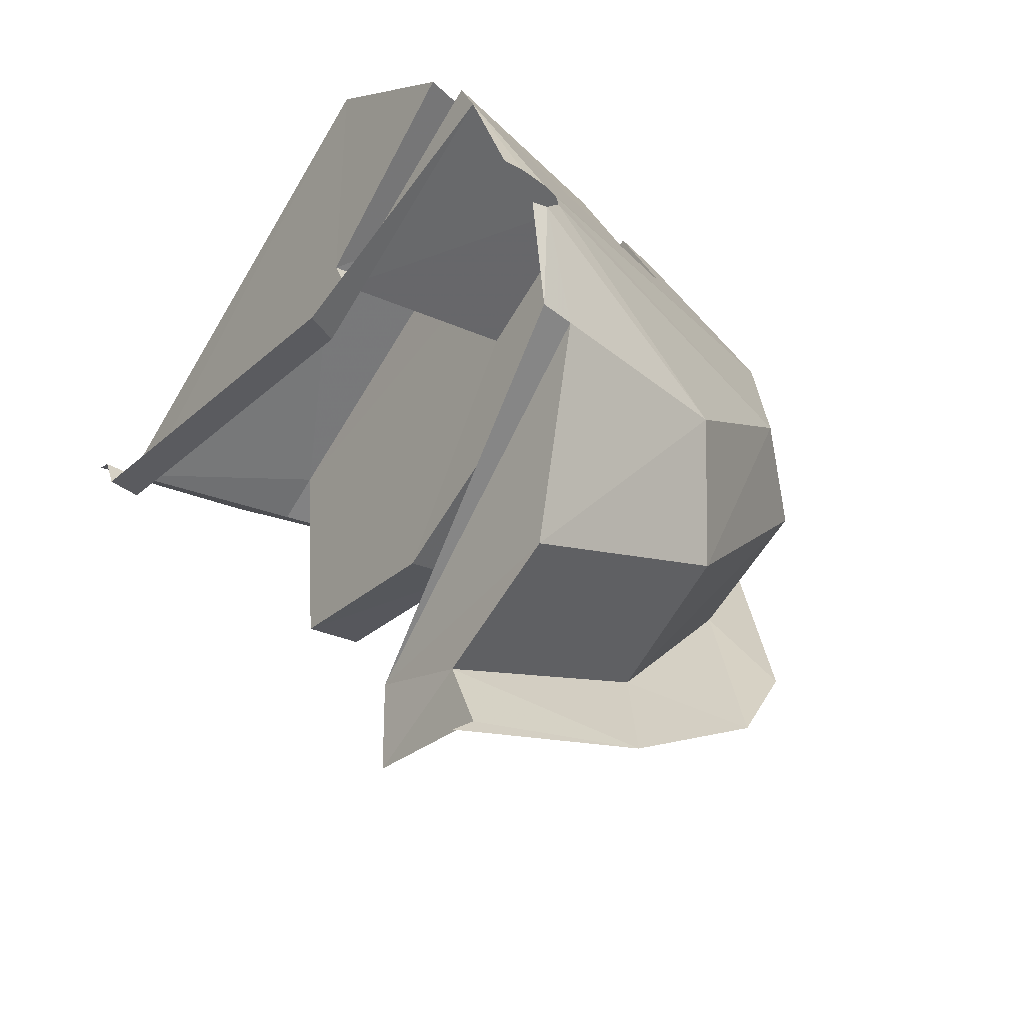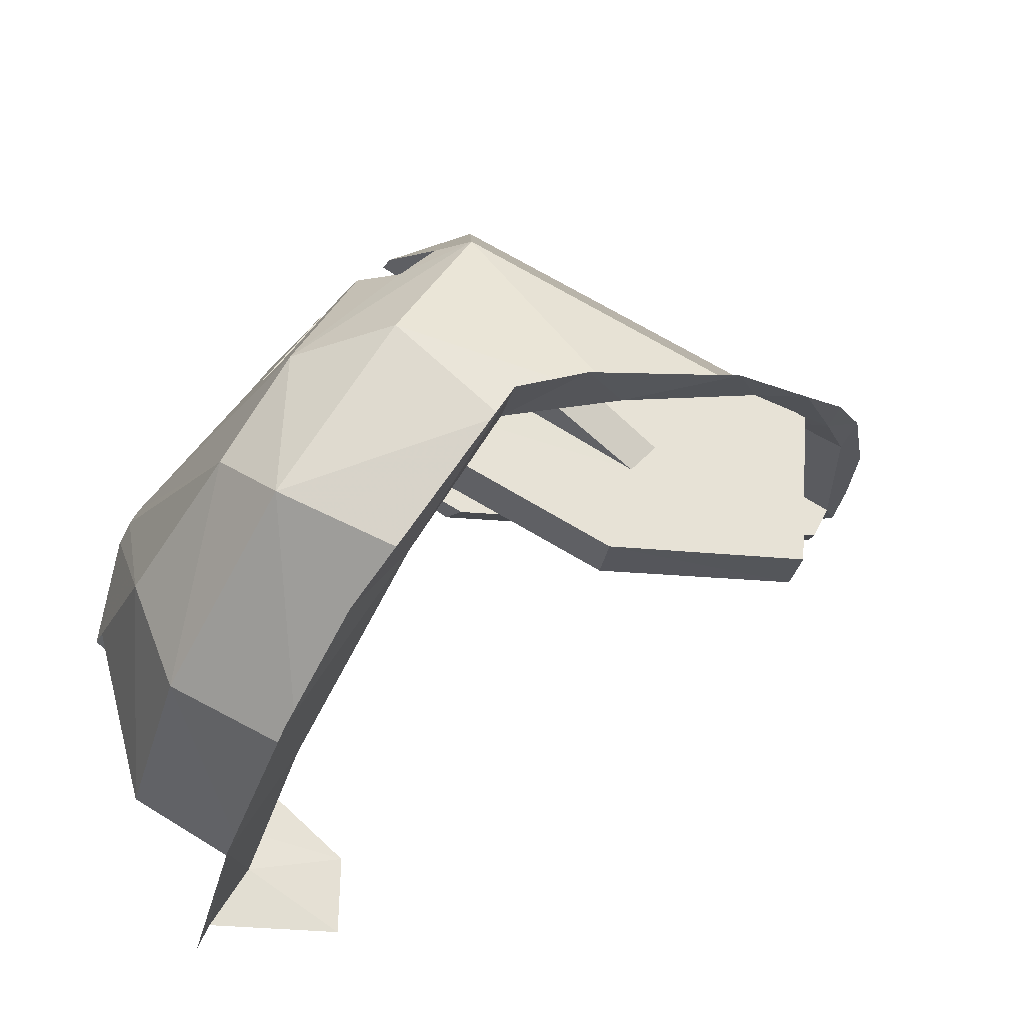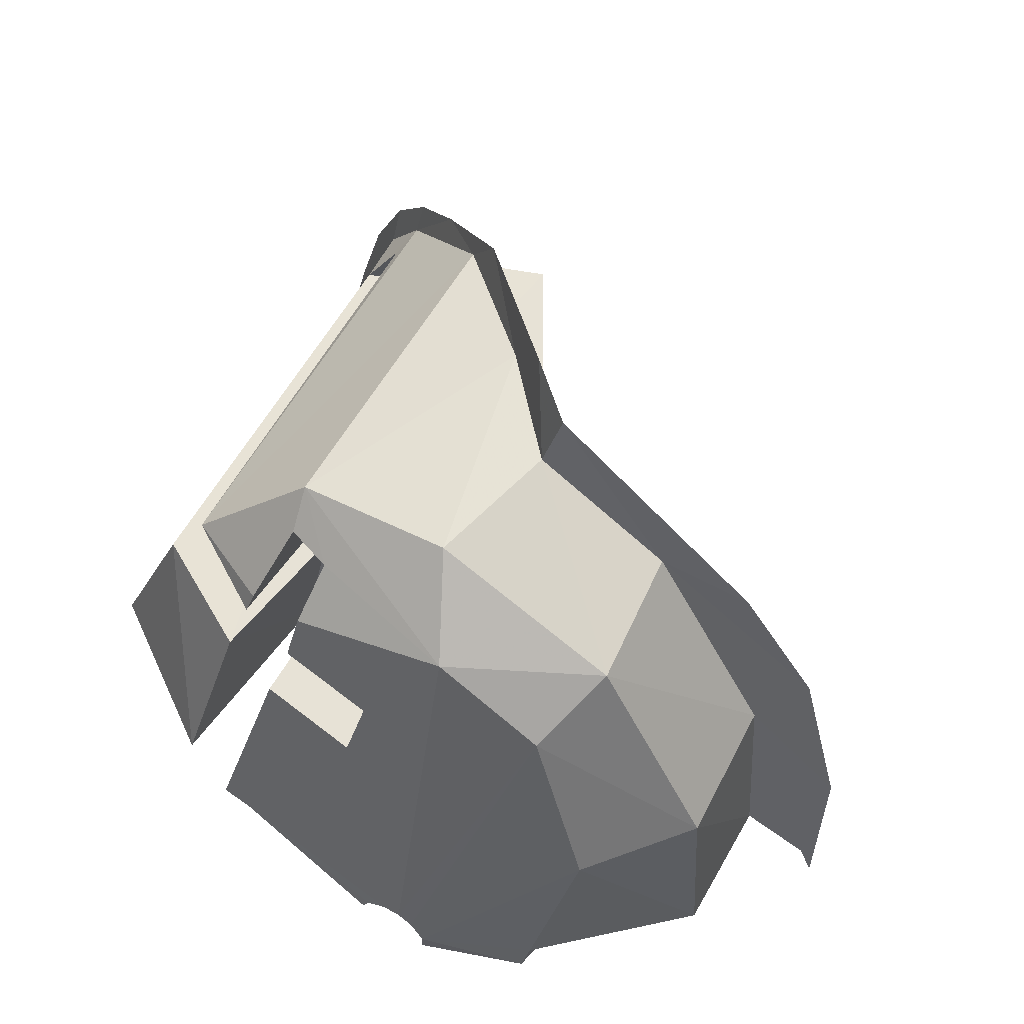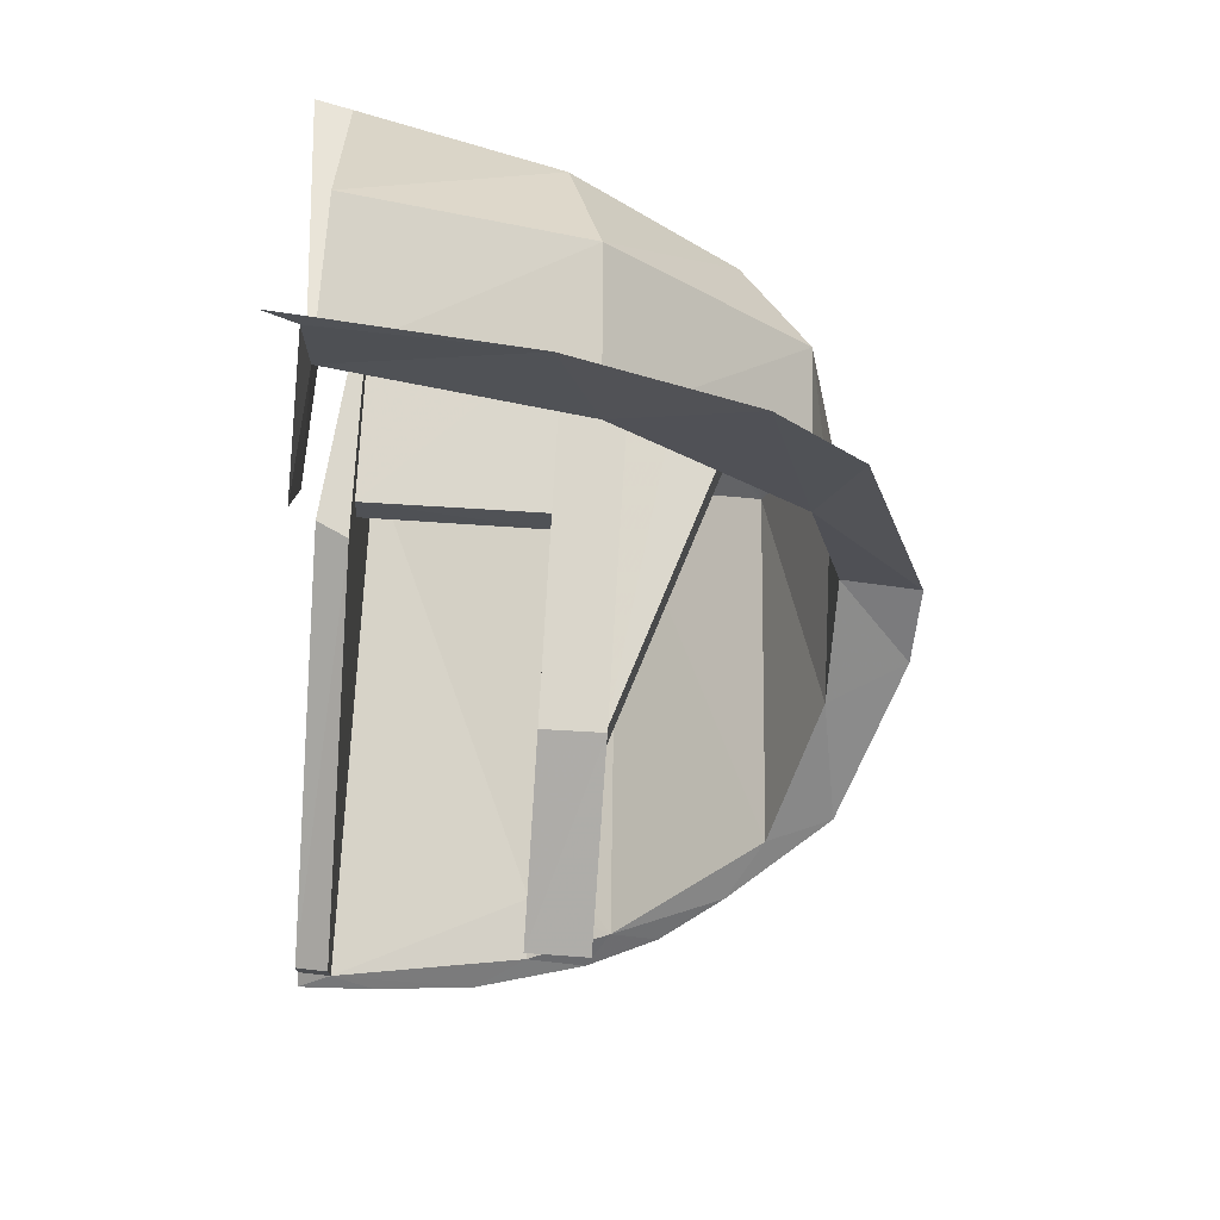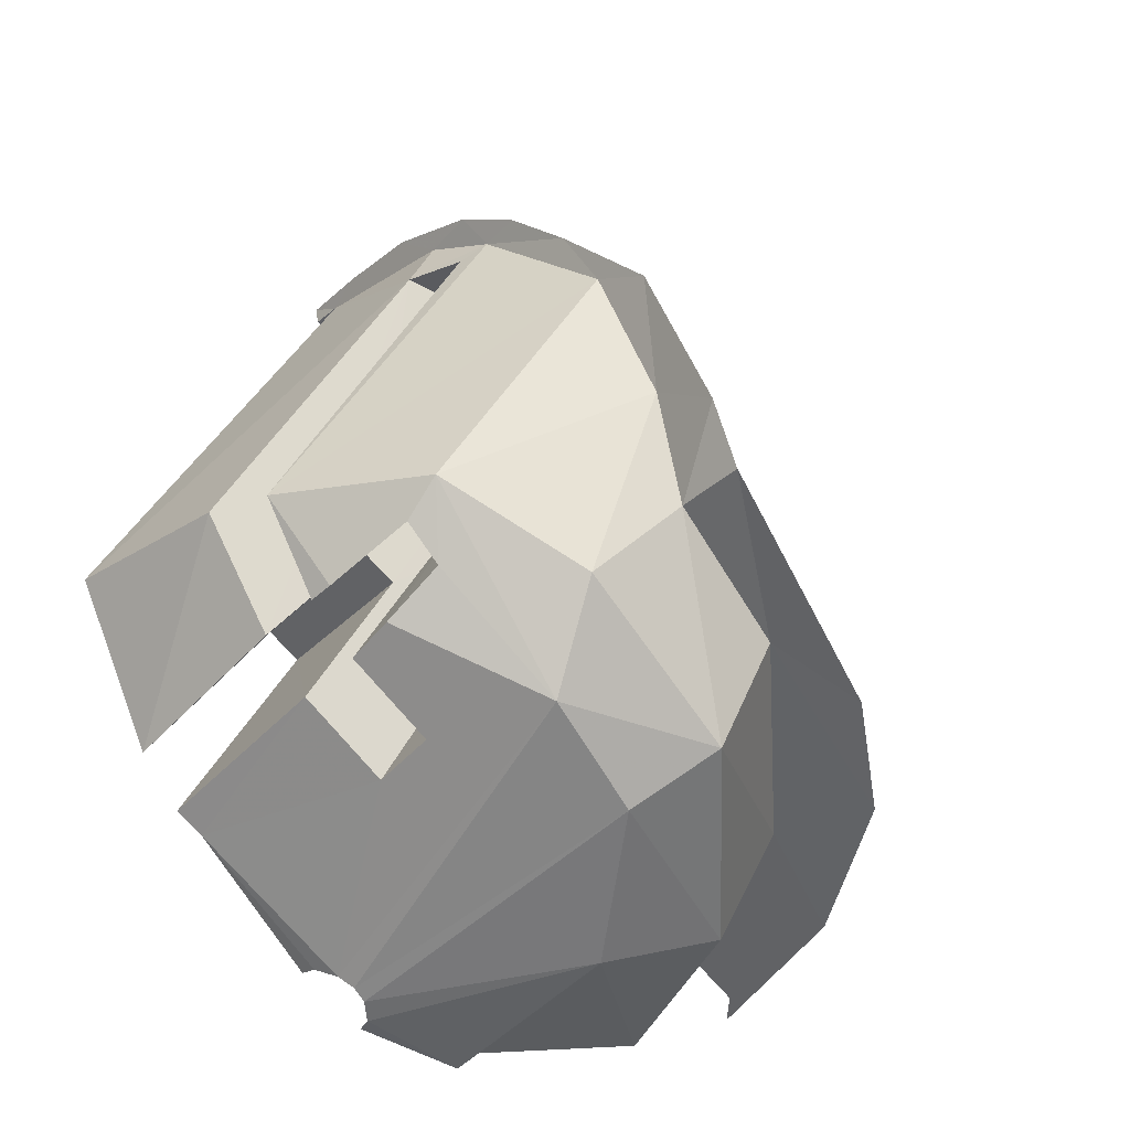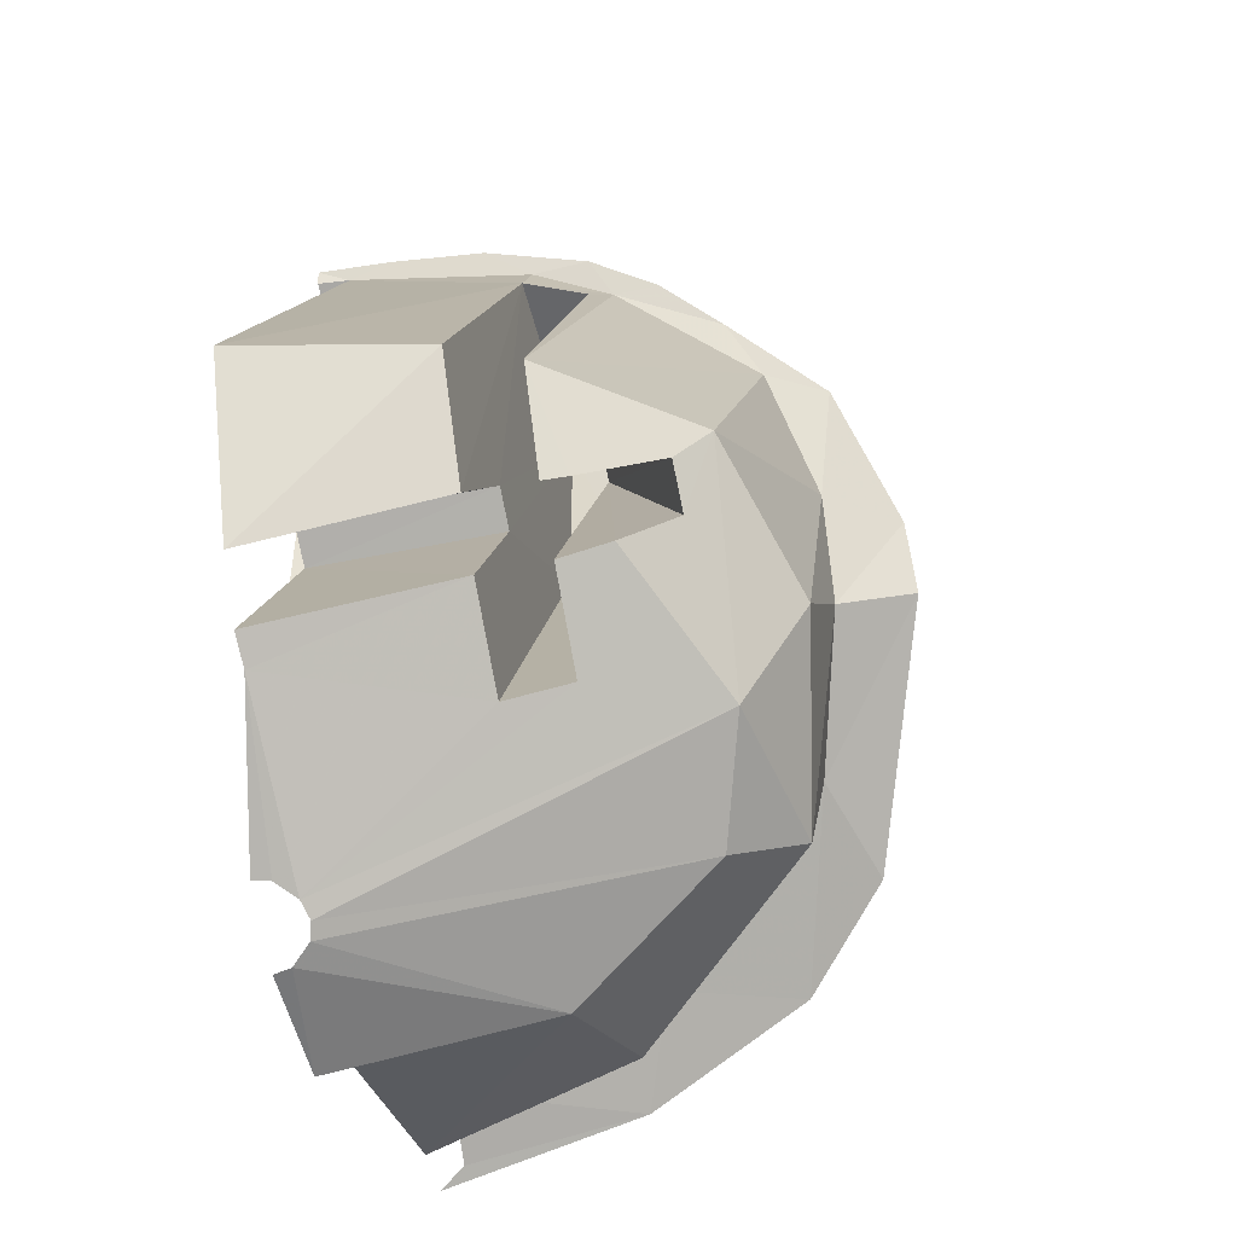
<metadata>
{"format":"obj","ext":"obj","renderer":"f3d","projection":"perspective","resolution":1024,"background":"white","views":[{"elev":-26.9,"azim":-35.6,"up":"+Z"},{"elev":-25.9,"azim":81.7,"up":"+Z"},{"elev":-26.8,"azim":79.8,"up":"+Y"},{"elev":-76.9,"azim":-3.9,"up":"+Z"},{"elev":-32.3,"azim":55.2,"up":"+Y"},{"elev":-48.1,"azim":13.9,"up":"+Y"}]}
</metadata>
<code>
v 0.06903 -1.884 -0.7814
v 0.5132 -1.859 -0.7317
v 0 -1.911 -0.824
v 0.0885 -2.16 0.3199
v 0.5116 -2.122 -0.05255
v 0.04165 -2.184 0.2817
v 0.0785 -2.21 -0.00469
v 0 -2.226 0.00375
v 0.04165 -2.184 0.2817
v 0.04165 -2.184 0.2817
v 0.5116 -2.122 -0.05255
v 0.0785 -2.21 -0.00469
v 0 -2.226 0.00375
v 0 -2.188 0.2753
v 0.04165 -2.184 0.2817
v 0.08735 -2.115 0.3921
v 0.9597 -1.782 0.38
v 0.09965 -2.138 0.3546
v 0.9597 -1.782 0.38
v 0.8722 -1.934 0.1268
v 0.09965 -2.138 0.3546
v 0.0885 -2.16 0.3199
v 0.09965 -2.138 0.3546
v 0.8722 -1.934 0.1268
v 0.07595 -1.852 0.7632
v 0.0425 -2.091 0.4304
v 0 -2.086 0.4379
v 0.07785 -1.792 -0.6333
v 0.6072 -1.707 -0.5047
v 0.5132 -1.859 -0.7317
v 0.06903 -1.884 -0.7814
v 0.07785 -1.792 -0.6333
v 0.5132 -1.859 -0.7317
v 0.6072 -1.707 -0.5047
v 0.9167 -1.753 -0.5567
v 0.5132 -1.859 -0.7317
v 1.183 -0.7225 0.2893
v 1.04 -0.6518 0.3193
v 0.9637 -0.4965 0.3672
v 0.9637 -0.4965 0.3672
v 1.04 -0.6518 0.3193
v 0.7147 -0.374 0.4262
v 1.307 -1.111 0.1984
v 1.137 -1.002 0.2253
v 1.183 -0.7225 0.2893
v 1.183 -0.7225 0.2893
v 1.137 -1.002 0.2253
v 1.04 -0.6518 0.3193
v 1.315 -1.284 0.1426
v 1.137 -1.291 0.1604
v 1.307 -1.111 0.1984
v 1.307 -1.111 0.1984
v 1.137 -1.291 0.1604
v 1.137 -1.002 0.2253
v 1.125 -1.629 -0.3482
v 1.04 -1.493 -0.1593
v 1.315 -1.284 0.1426
v 1.315 -1.284 0.1426
v 1.04 -1.493 -0.1593
v 1.137 -1.291 0.1604
v 1.125 -1.629 -0.3482
v 0.9167 -1.753 -0.5567
v 1.04 -1.493 -0.1593
v 1.04 -1.493 -0.1593
v 0.9167 -1.753 -0.5567
v 0.6072 -1.707 -0.5047
v 0.5116 -2.122 -0.05255
v 0.588 -2.019 -0.3436
v 0.084 -2.091 -0.4614
v 0.0785 -2.21 -0.00469
v 0.5116 -2.122 -0.05255
v 0.084 -2.091 -0.4614
v 1.024 -1.803 -0.0171
v 0.588 -2.019 -0.3436
v 0.8722 -1.934 0.1268
v 0.8722 -1.934 0.1268
v 0.588 -2.019 -0.3436
v 0.5116 -2.122 -0.05255
v 1.117 -1.542 0.3971
v 1.024 -1.803 -0.0171
v 0.9597 -1.782 0.38
v 0.9597 -1.782 0.38
v 1.024 -1.803 -0.0171
v 0.8722 -1.934 0.1268
v 0.9962 -1.347 0.7239
v 1.117 -1.542 0.3971
v 0.9597 -1.782 0.38
v 0.084 -2.091 -0.4614
v 0.588 -2.019 -0.3436
v 0.07785 -1.792 -0.6333
v 0.588 -2.019 -0.3436
v 0.6072 -1.707 -0.5047
v 0.07785 -1.792 -0.6333
v 0.588 -2.019 -0.3436
v 1.024 -1.803 -0.0171
v 0.6072 -1.707 -0.5047
v 0.6072 -1.707 -0.5047
v 1.024 -1.803 -0.0171
v 1.04 -1.493 -0.1593
v 1.117 -1.542 0.3971
v 1.137 -1.291 0.1604
v 1.024 -1.803 -0.0171
v 1.024 -1.803 -0.0171
v 1.137 -1.291 0.1604
v 1.04 -1.493 -0.1593
v 1.117 -1.542 0.3971
v 1.137 -1.002 0.2253
v 1.137 -1.291 0.1604
v 1.04 -0.6518 0.3193
v 1.137 -1.002 0.2253
v 0.9962 -1.347 0.7239
v 0.9962 -1.347 0.7239
v 1.137 -1.002 0.2253
v 1.117 -1.542 0.3971
v 0.0885 -2.16 0.3199
v 0.8722 -1.934 0.1268
v 0.5116 -2.122 -0.05255
v 0.5209 -1.689 0.7544
v 0.0736 -1.808 0.8295
v 0.07645 -1.312 0.5455
v 0.5223 -1.316 0.5437
v 0.5223 -1.262 0.6247
v 0.5223 -1.316 0.5437
v 0.07645 -1.312 0.5455
v 0.07645 -1.261 0.6253
v 0.5223 -1.262 0.6247
v 0.07645 -1.261 0.6253
v 0.5205 -1.567 0.8621
v 0.5205 -1.567 0.8621
v 0.07645 -1.261 0.6253
v 0.07342 -1.686 0.9282
v 0.5183 -1.835 0.5504
v 0.5218 -0.9477 0.06301
v 0.6688 -0.9489 0.06363
v 0.6691 -1.792 0.5271
v 0.5218 -0.9477 0.06301
v 0.5183 -1.835 0.5504
v 0.5209 -1.689 0.7544
v 0.5223 -1.316 0.5437
v 0.6688 -0.8883 0.2848
v 0.6717 -1.652 0.7242
v 0.6691 -1.792 0.5271
v 0.6688 -0.9489 0.06363
v 0.6688 -0.9489 0.06363
v 0.5218 -0.9477 0.06301
v 0.5223 -0.4482 0.06229
v 0.6688 -0.4481 0.06071
v 0.0736 -1.808 0.8295
v 0.07595 -1.852 0.7632
v 0.07645 -1.312 0.5455
v 0.07645 -1.312 0.5455
v 0.07595 -1.852 0.7632
v 0.0765 -1.253 0.4234
v 0.07595 -1.852 0.7632
v 0 -1.285 0.441
v 0.0765 -1.253 0.4234
v 0.5225 -0.4103 0.5335
v 0.6653 -0.42 0.4734
v 0.5223 -0.4482 0.06229
v 0.5223 -0.4482 0.06229
v 0.6653 -0.42 0.4734
v 0.6688 -0.4481 0.06071
v 0.6688 -0.8242 0.3523
v 0.6653 -0.42 0.4734
v 0.666 -1.309 0.9585
v 0.6689 -1.538 0.8323
v 0.6688 -0.4481 0.06071
v 0.6688 -0.8242 0.3523
v 0.6688 -0.8883 0.2848
v 0.6688 -0.9489 0.06363
v 0.6688 -0.4481 0.06071
v 0.6653 -0.42 0.4734
v 0.6688 -0.8242 0.3523
v 0.07669 -0.2424 0.4205
v 0.07645 -1.261 0.6253
v 0.07645 -1.312 0.5455
v 0.0765 -1.253 0.4234
v 0 -1.285 0.441
v 0 -0.2386 0.4412
v 0.0765 -1.253 0.4234
v 0.0765 -1.253 0.4234
v 0 -0.2386 0.4412
v 0.07669 -0.2424 0.4205
v 0.07669 -0.2424 0.4205
v 0 -0.2386 0.4412
v 0.07772 -0.2017 0.5021
v 0.07772 -0.2017 0.5021
v 0 -0.2386 0.4412
v 0 -0.2021 0.5113
v 0.5225 -0.4103 0.5335
v 0.5223 -1.262 0.6247
v 0.5205 -1.567 0.8621
v 0.517 -1.298 1.025
v 0.5223 -1.262 0.6247
v 0.5225 -0.4103 0.5335
v 0.5223 -0.4482 0.06229
v 0.5223 -1.316 0.5437
v 0.5223 -0.4482 0.06229
v 0.5218 -0.9477 0.06301
v 0.5223 -1.316 0.5437
v 0.0748 -1.284 1.12
v 0.07342 -1.686 0.9282
v 0.07645 -1.261 0.6253
v 0.07669 -0.2424 0.4205
v 0.07772 -0.2017 0.5021
v 0.0748 -1.284 1.12
v 0.07669 -0.2424 0.4205
v 0.6688 -0.8883 0.2848
v 0.6688 -0.8242 0.3523
v 0.913 -1.429 0.7414
v 0.9171 -1.516 0.6621
v 0.7904 -1.614 0.7114
v 0.6717 -1.652 0.7242
v 0.6688 -0.8883 0.2848
v 0.9171 -1.516 0.6621
v 0.7904 -1.614 0.7114
v 0.6688 -0.8883 0.2848
v 0.7262 -1.527 0.8203
v 0.913 -1.429 0.7414
v 0.6688 -0.8242 0.3523
v 0.6689 -1.538 0.8323
v 0 -2.226 0.00375
v 0.0785 -2.21 -0.00469
v 0.065 -1.555 -0.591
v 0.065 -1.555 -0.591
v 0.07785 -1.792 -0.6333
v 0.0619 -1.558 -0.784
v 0.0619 -1.558 -0.784
v 0.07785 -1.792 -0.6333
v 0.06903 -1.884 -0.7814
v 0.07785 -1.792 -0.6333
v 0.065 -1.555 -0.591
v 0.084 -2.091 -0.4614
v 0.084 -2.091 -0.4614
v 0.065 -1.555 -0.591
v 0.0785 -2.21 -0.00469
v 0.9597 -1.782 0.38
v 0.7904 -1.614 0.7114
v 0.9171 -1.516 0.6621
v 0.9597 -1.782 0.38
v 0.9171 -1.516 0.6621
v 0.9962 -1.347 0.7239
v 0.9962 -1.347 0.7239
v 0.9171 -1.516 0.6621
v 0.913 -1.429 0.7414
v 0.7904 -1.614 0.7114
v 0.9597 -1.782 0.38
v 0.6691 -1.792 0.5271
v 0.6717 -1.652 0.7242
v 0.6691 -1.792 0.5271
v 0.9597 -1.782 0.38
v 0.08735 -2.115 0.3921
v 0.5183 -1.835 0.5504
v 0.5183 -1.835 0.5504
v 0.08735 -2.115 0.3921
v 0.07595 -1.852 0.7632
v 0.5209 -1.689 0.7544
v 0.5209 -1.689 0.7544
v 0.07595 -1.852 0.7632
v 0.0736 -1.808 0.8295
v 0.07342 -1.686 0.9282
v 0.0748 -1.284 1.12
v 0.517 -1.298 1.025
v 0.07342 -1.686 0.9282
v 0.517 -1.298 1.025
v 0.5205 -1.567 0.8621
v 0.6689 -1.538 0.8323
v 0.666 -1.309 0.9585
v 0.7262 -1.527 0.8203
v 0.913 -1.429 0.7414
v 0.7262 -1.527 0.8203
v 0.666 -1.309 0.9585
v 0.9962 -1.347 0.7239
v 0.07595 -1.852 0.7632
v 0.08735 -2.115 0.3921
v 0.0425 -2.091 0.4304
v 1.04 -0.6518 0.3193
v 0.9962 -1.347 0.7239
v 0.666 -1.309 0.9585
v 0.7147 -0.374 0.4262
v 0.666 -1.309 0.9585
v 0.6653 -0.42 0.4734
v 0.7147 -0.374 0.4262
v 0.7147 -0.374 0.4262
v 0.6653 -0.42 0.4734
v 0.5225 -0.4103 0.5335
v 0.5225 -0.4103 0.5335
v 0.5261 -0.2856 0.4683
v 0.7147 -0.374 0.4262
v 0.5261 -0.2856 0.4683
v 0.5225 -0.4103 0.5335
v 0.07772 -0.2017 0.5021
v 0.07772 -0.2017 0.5021
v 0.5225 -0.4103 0.5335
v 0.0748 -1.284 1.12
v 0.0748 -1.284 1.12
v 0.5225 -0.4103 0.5335
v 0.517 -1.298 1.025
v 0.8236 -0.3699 0.4236
v 0.9637 -0.4965 0.3672
v 0.7147 -0.374 0.4262
v 0.6634 -0.2787 0.4684
v 0.8236 -0.3699 0.4236
v 0.7147 -0.374 0.4262
v 0.6634 -0.2787 0.4684
v 0.7147 -0.374 0.4262
v 0.5261 -0.2856 0.4683
v 0.4127 -0.1984 0.4986
v 0.6634 -0.2787 0.4684
v 0.5261 -0.2856 0.4683
v 0.07772 -0.2017 0.5021
v 0.1792 -0.1726 0.5105
v 0.4127 -0.1984 0.4986
v 0.5261 -0.2856 0.4683
v 0.1792 -0.1726 0.5105
v 0.07772 -0.2017 0.5021
v 0 -0.1639 0.5171
v 0 -0.1639 0.5171
v 0.07772 -0.2017 0.5021
v 0 -0.2021 0.5113
g mesh7461673
f 1 2 3
f 4 5 6
f 7 8 9
f 10 11 12
f 13 14 15
f 16 17 18
f 19 20 21
f 22 23 24
f 25 26 27
f 28 29 30
f 31 32 33
f 34 35 36
f 37 38 39
f 40 41 42
f 43 44 45
f 46 47 48
f 49 50 51
f 52 53 54
f 55 56 57
f 58 59 60
f 61 62 63
f 64 65 66
f 67 68 69
f 70 71 72
f 73 74 75
f 76 77 78
f 79 80 81
f 82 83 84
f 85 86 87
f 88 89 90
f 91 92 93
f 94 95 96
f 97 98 99
f 100 101 102
f 103 104 105
f 106 107 108
f 109 110 111
f 112 113 114
f 115 116 117
g mesh7461674
f 118 119 120
f 120 121 118
f 122 123 124
f 124 125 122
f 126 127 128
f 129 130 131
f 132 133 134
f 134 135 132
f 136 137 138
f 138 139 136
f 140 141 142
f 142 143 140
f 144 145 146
f 146 147 144
f 148 149 150
f 151 152 153
f 154 155 156
f 157 158 159
f 160 161 162
f 163 164 165
f 165 166 163
f 167 168 169
f 169 170 167
f 171 172 173
f 174 175 176
f 176 177 174
f 178 179 180
f 181 182 183
f 184 185 186
f 187 188 189
f 190 191 192
f 192 193 190
f 194 195 196
f 196 197 194
f 198 199 200
f 201 202 203
f 203 204 201
f 205 206 207
f 208 209 210
f 210 211 208
f 212 213 214
f 215 216 217
f 218 219 220
f 220 221 218
f 222 223 224
f 225 226 227
f 228 229 230
f 231 232 233
f 234 235 236
g mesh7461675
f 237 238 239
f 240 241 242
f 243 244 245
f 246 247 248
f 248 249 246
f 250 251 252
f 252 253 250
f 254 255 256
f 256 257 254
f 258 259 260
f 261 262 263
f 264 265 266
f 267 268 269
f 270 271 272
f 272 273 270
f 274 275 276
f 277 278 279
f 279 280 277
f 281 282 283
f 284 285 286
f 287 288 289
f 290 291 292
f 293 294 295
f 296 297 298
f 299 300 301
f 302 303 304
f 305 306 307
f 308 309 310
f 311 312 313
f 313 314 311
f 315 316 317
f 318 319 320

</code>
